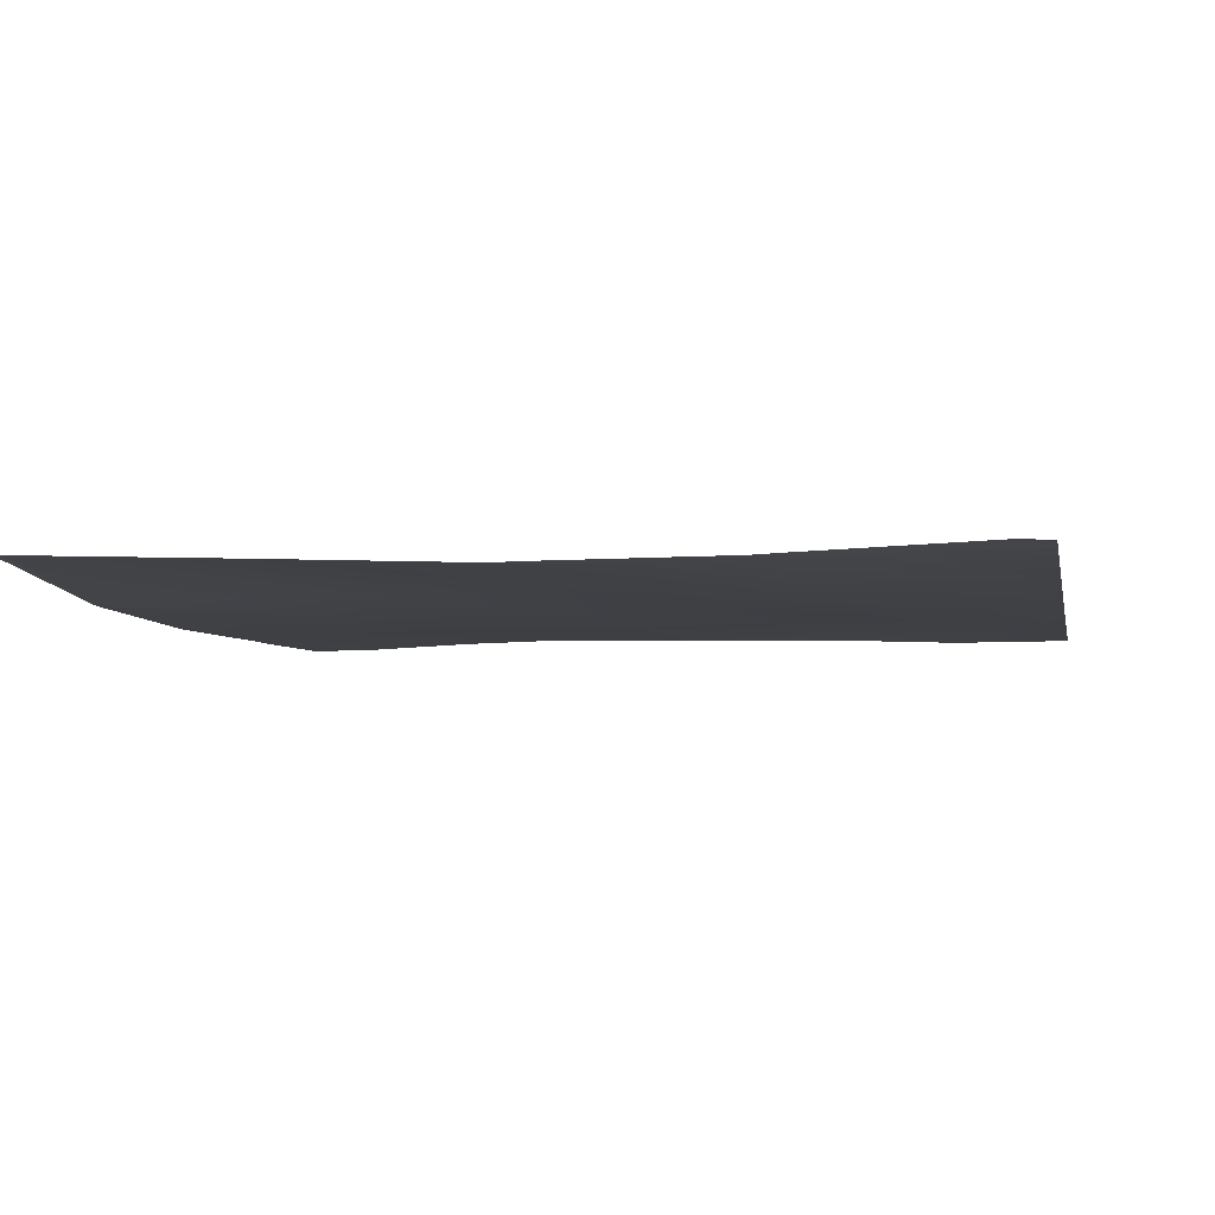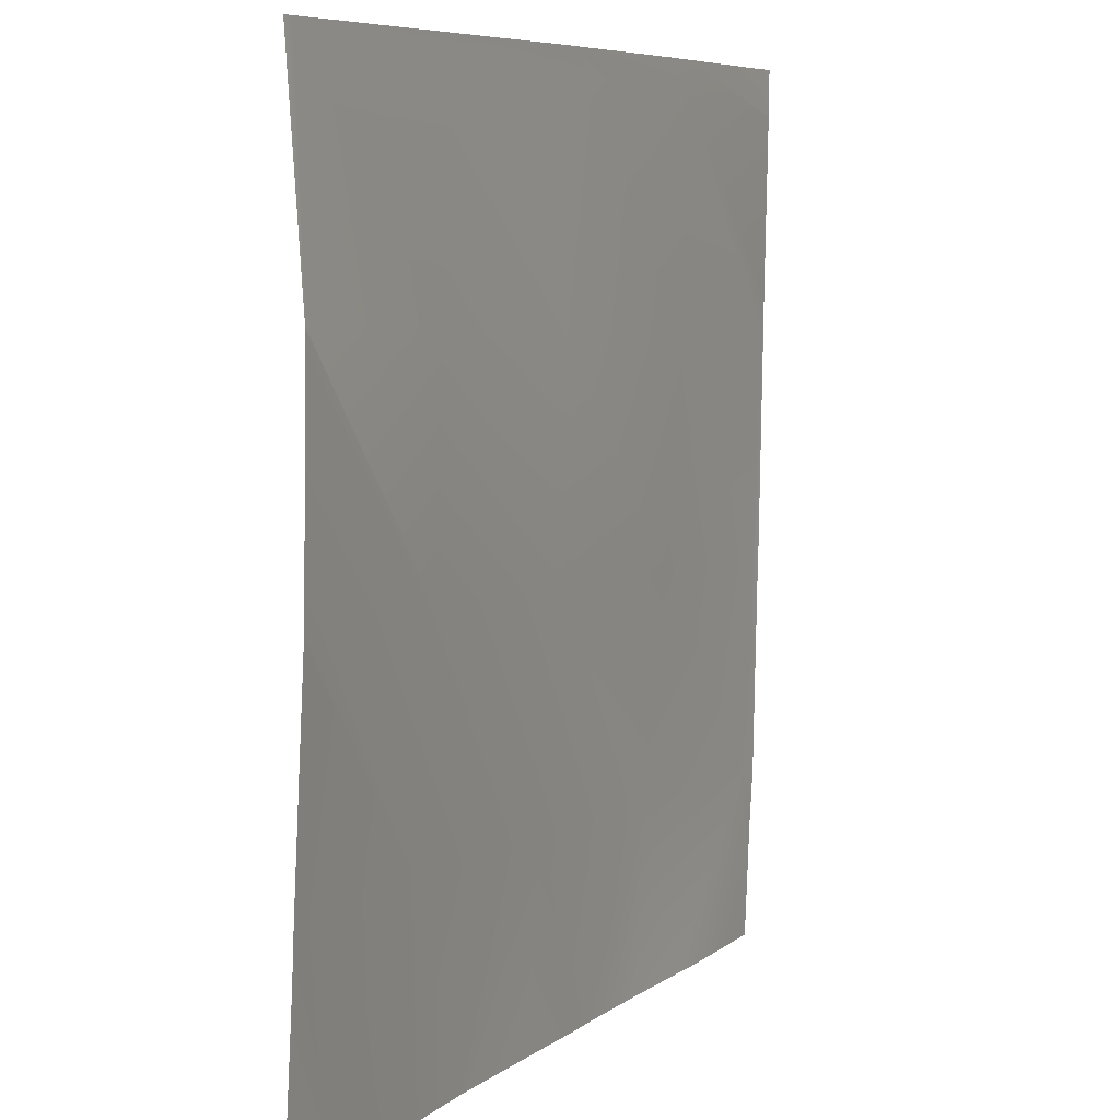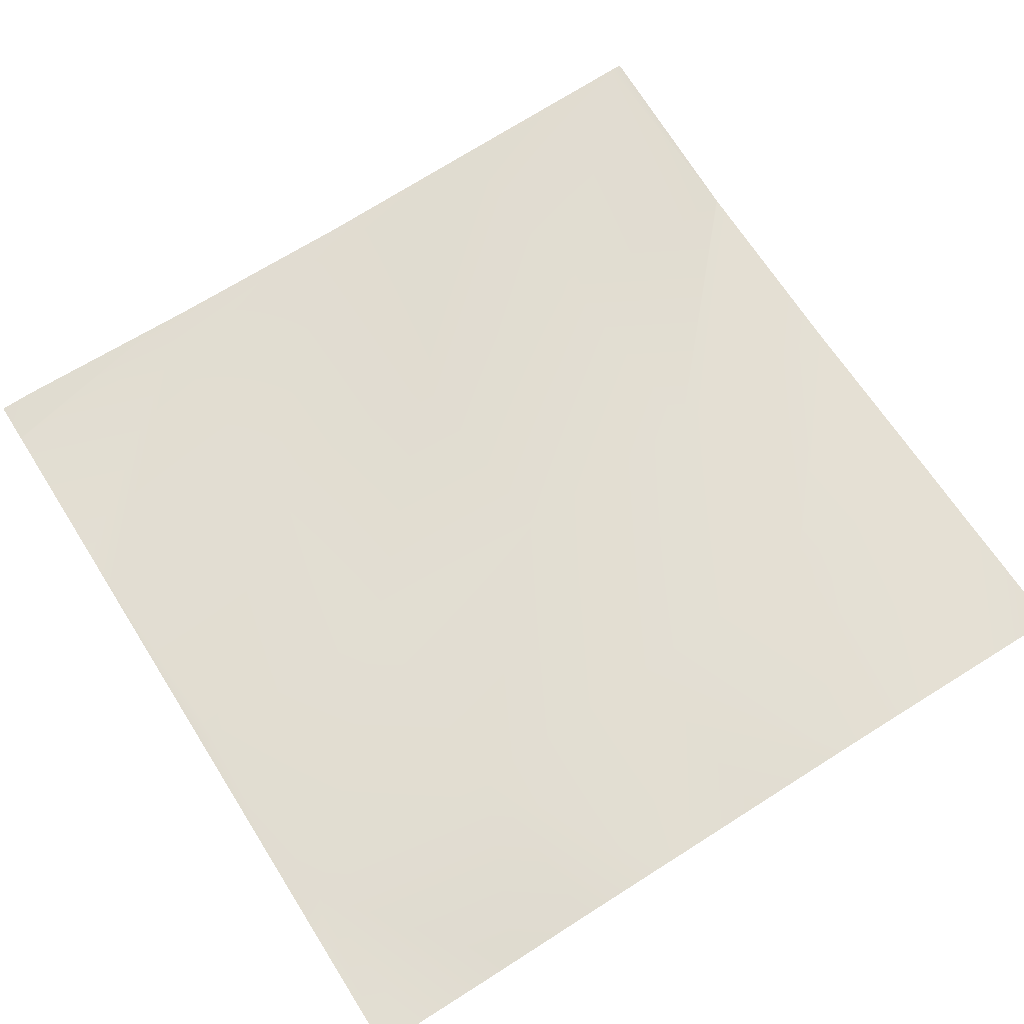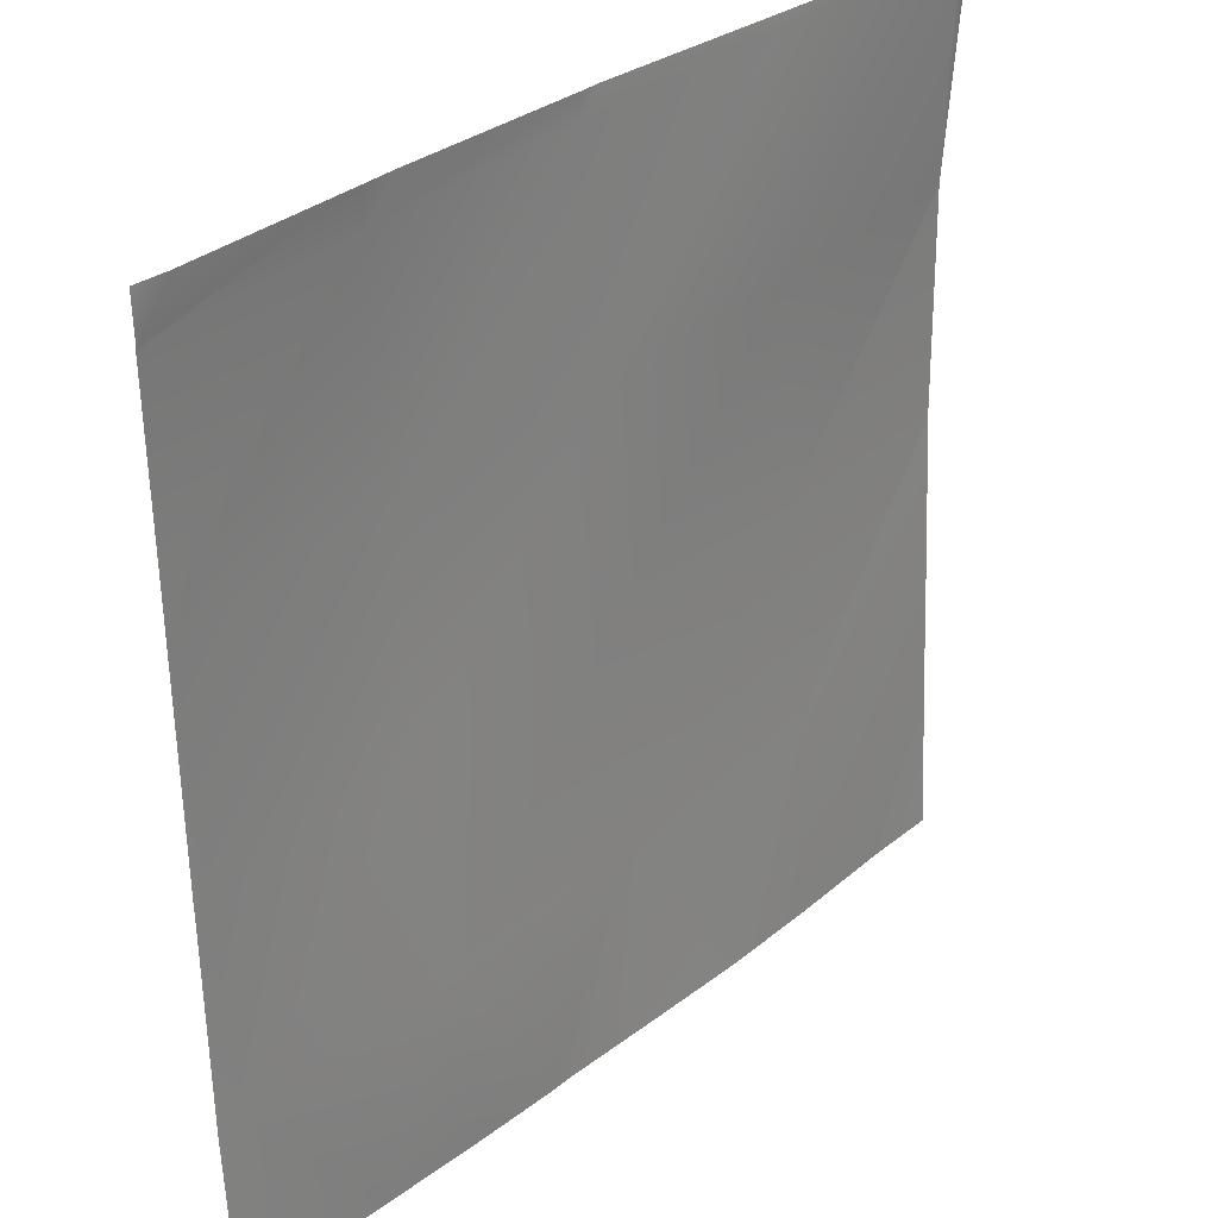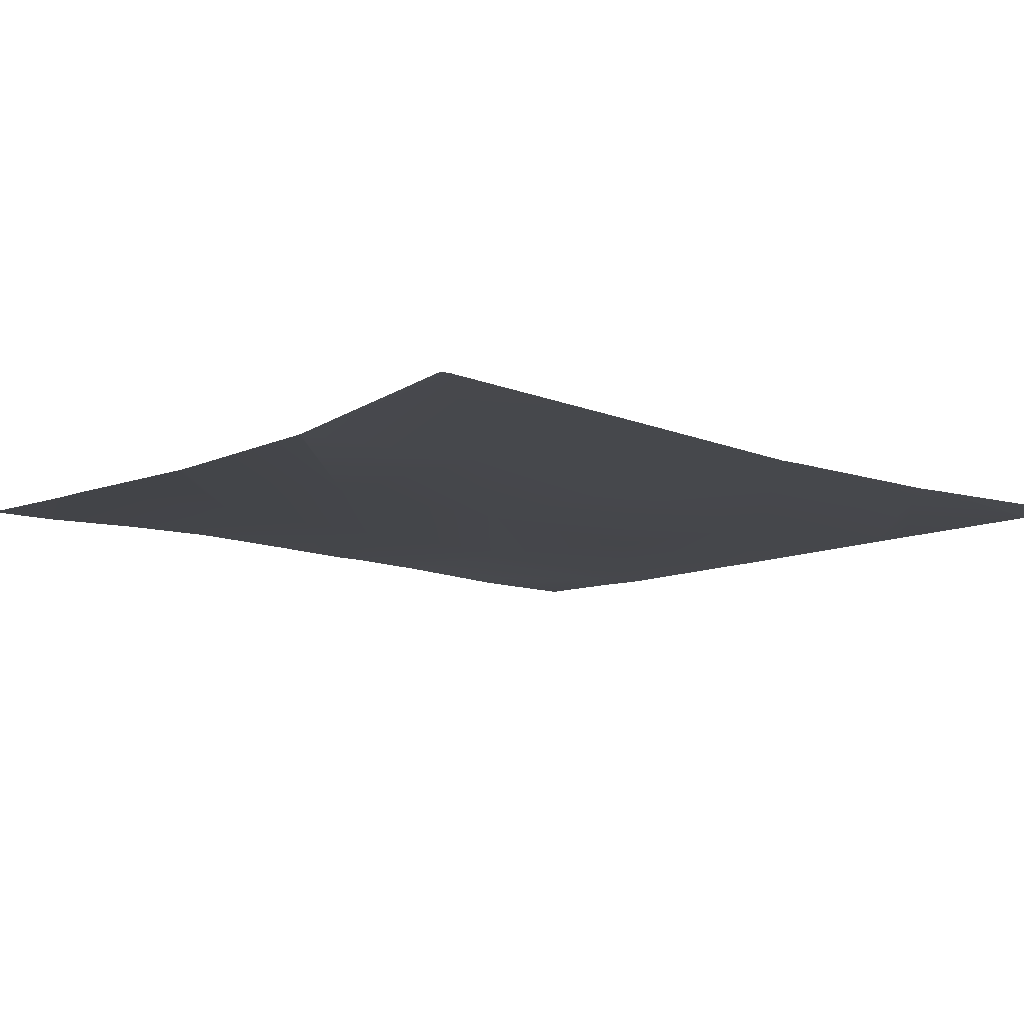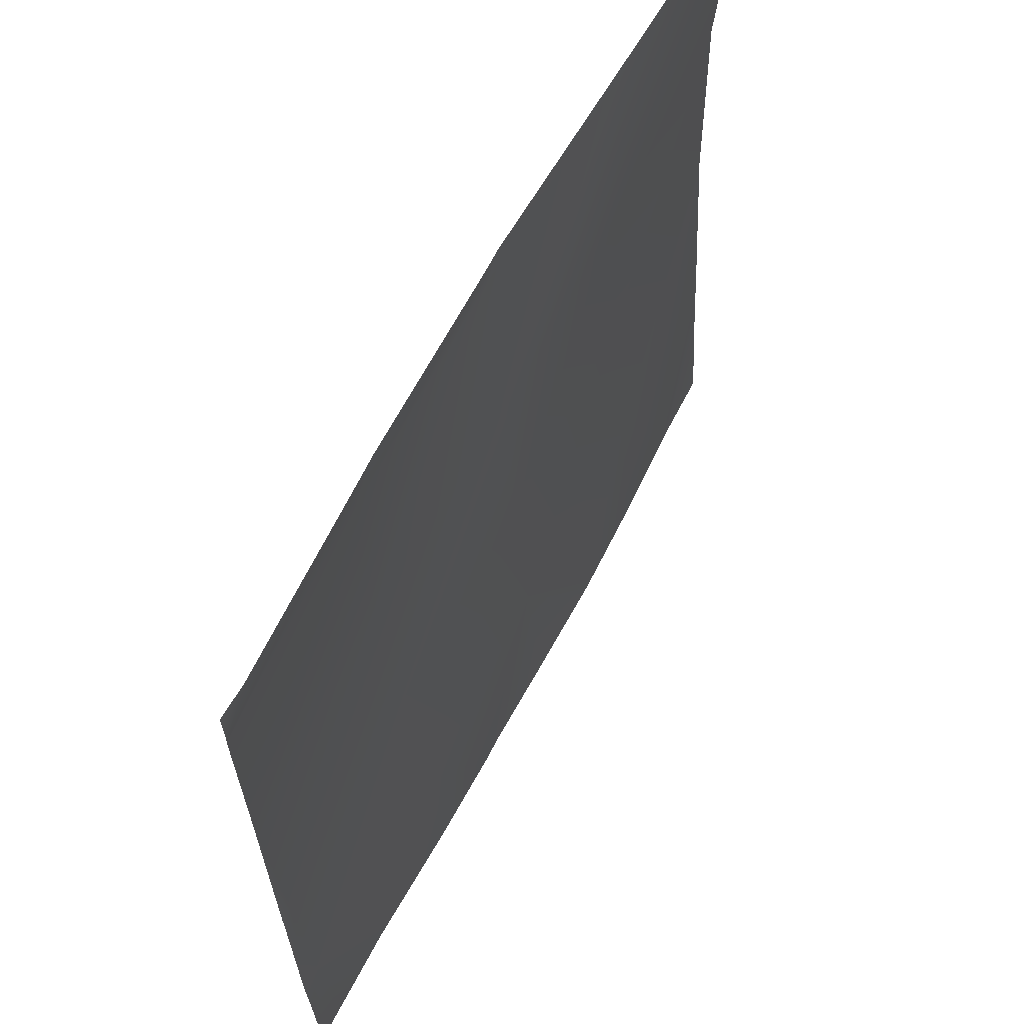
<metadata>
{"format":"obj","ext":"obj","renderer":"f3d","projection":"perspective","resolution":1024,"background":"white","views":[{"elev":-7.2,"azim":11.1,"up":"+Y"},{"elev":7.2,"azim":-63.5,"up":"+Z"},{"elev":69.0,"azim":147.7,"up":"+Y"},{"elev":32.0,"azim":132.0,"up":"+Z"},{"elev":-11.4,"azim":-39.3,"up":"+Y"},{"elev":63.8,"azim":117.3,"up":"+Z"}]}
</metadata>
<code>
v 0 -16.63 1216
v 0.03139 -16.63 1216
v 0 -16.63 1216
v 3.284 -12.19 1280
v 3.422 -12.18 1280
v 0.5038 -12.23 1280
v 0 -15.4 1149
v 57.15 -9.811 1085
v 0 -12.09 1088
v 0 -12.25 1280
v 0 -12.24 1280
v 63.86 -14.24 1213
v 64.07 -14.71 1280
v 3.43 -12.19 1280
v 67.23 -14.68 1276
v 0 -16.62 1215
v 60.5 -13.56 1149
v 0 -15.61 1152
v 0.4855 -8.562 1024
v 0 -11.43 1073
v 21.38 -8.451 1024
v 0 -8.819 1028
v 0 -8.819 1028
v 0 -8.566 1024
v 0 -8.565 1024
v 22.52 -8.409 1024
v 0 -11.45 1074
v 53.94 -7.188 1024
v 83.74 -6.634 1024
v 121 -10.39 1082
v 127.7 -14.21 1209
v 124.8 -17.39 1280
v 67.42 -14.85 1280
v 131 -17.35 1273
v 124.3 -13.4 1145
v 184.8 -9.54 1078
v 188.1 -14.7 1142
v 146.1 -8.147 1024
v 117.9 -7.363 1024
v 88.26 -6.688 1024
v 131.4 -17.27 1280
v 194.9 -17.47 1270
v 185.6 -17.33 1280
v 191.5 -17.8 1206
v 154 -8.056 1024
v 181.9 -8.705 1024
v 208.4 -9.819 1024
v 252 -13.49 1139
v 195.4 -16.98 1280
v 256 -15.71 1267
v 256 -15.69 1267
v 246.4 -15.39 1280
v 256 -15.58 1269
v 255.3 -14.59 1203
v 248.6 -12.31 1075
v 256 -10.43 1024
v 256 -11.68 1058
v 245.9 -10.43 1024
v 219.7 -10.32 1024
v 256 -13.71 1139
v 256 -14.62 1202
v 256 -14.8 1215
v 256 -14.6 1203
v 256 -12.54 1075
v 256 -13.55 1134
v 256 -15.85 1280
f 1 2 3
f 4 5 6
f 7 8 9
f 1 5 2
f 1 10 5
f 10 6 5
f 10 11 6
f 12 2 5
f 13 5 14
f 13 15 5
f 4 14 5
f 16 17 18
f 16 2 17
f 3 2 16
f 19 20 21
f 19 22 20
f 23 19 24
f 24 19 25
f 26 9 8
f 26 27 9
f 27 21 20
f 27 26 21
f 28 26 8
f 29 28 8
f 30 8 17
f 8 18 17
f 8 7 18
f 12 5 15
f 31 12 15
f 32 15 33
f 32 34 15
f 33 15 13
f 12 35 17
f 17 2 12
f 17 35 30
f 35 36 30
f 31 37 35
f 12 31 35
f 38 39 30
f 40 30 39
f 32 41 34
f 41 42 34
f 41 43 42
f 31 34 44
f 15 34 31
f 45 30 36
f 45 38 30
f 30 29 8
f 30 40 29
f 46 36 47
f 45 36 46
f 31 44 37
f 44 48 37
f 43 49 42
f 49 50 42
f 49 51 50
f 51 52 53
f 51 49 52
f 44 42 54
f 34 42 44
f 36 37 55
f 35 37 36
f 56 55 57
f 56 58 55
f 59 55 58
f 44 54 48
f 54 60 48
f 54 61 60
f 62 63 54
f 42 62 54
f 42 50 62
f 64 48 65
f 64 55 48
f 37 48 55
f 66 53 52
f 55 47 36
f 55 59 47
f 57 55 64
f 65 48 60
f 61 54 63

</code>
